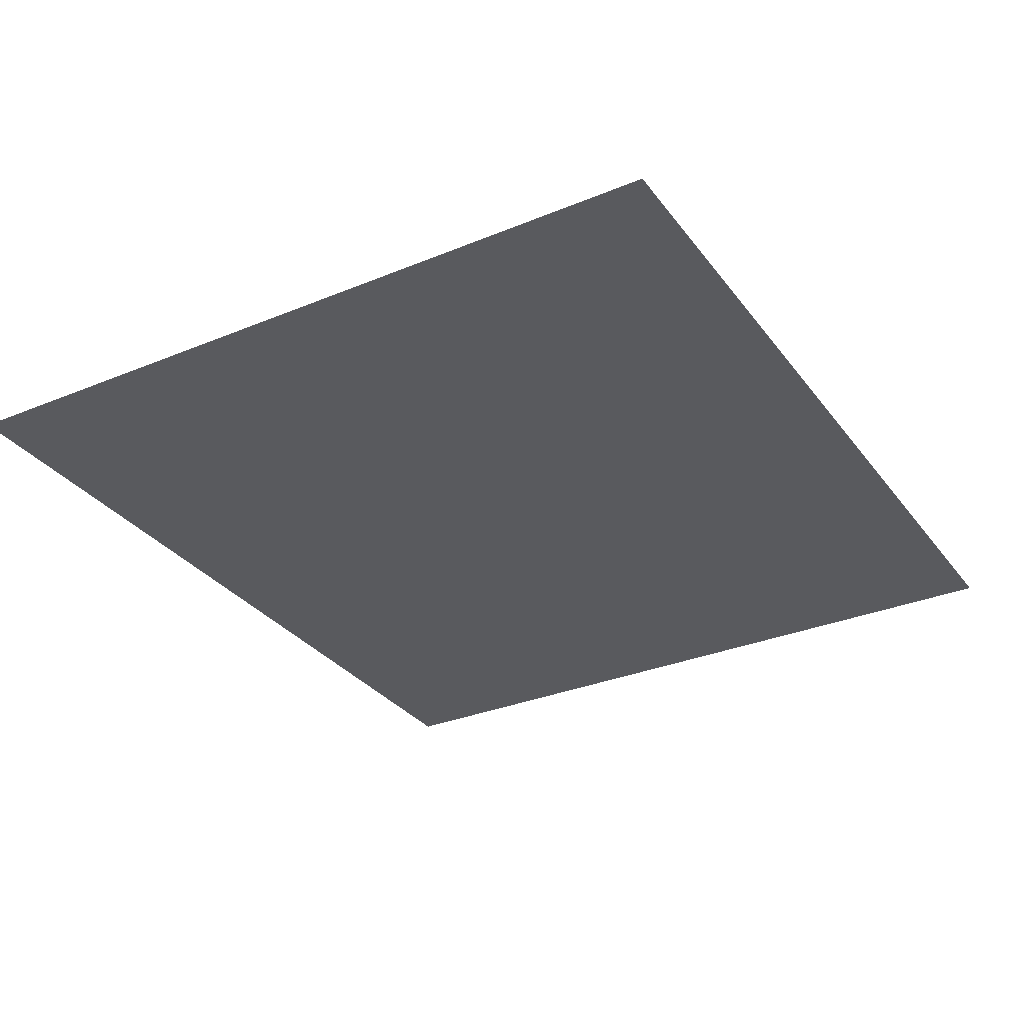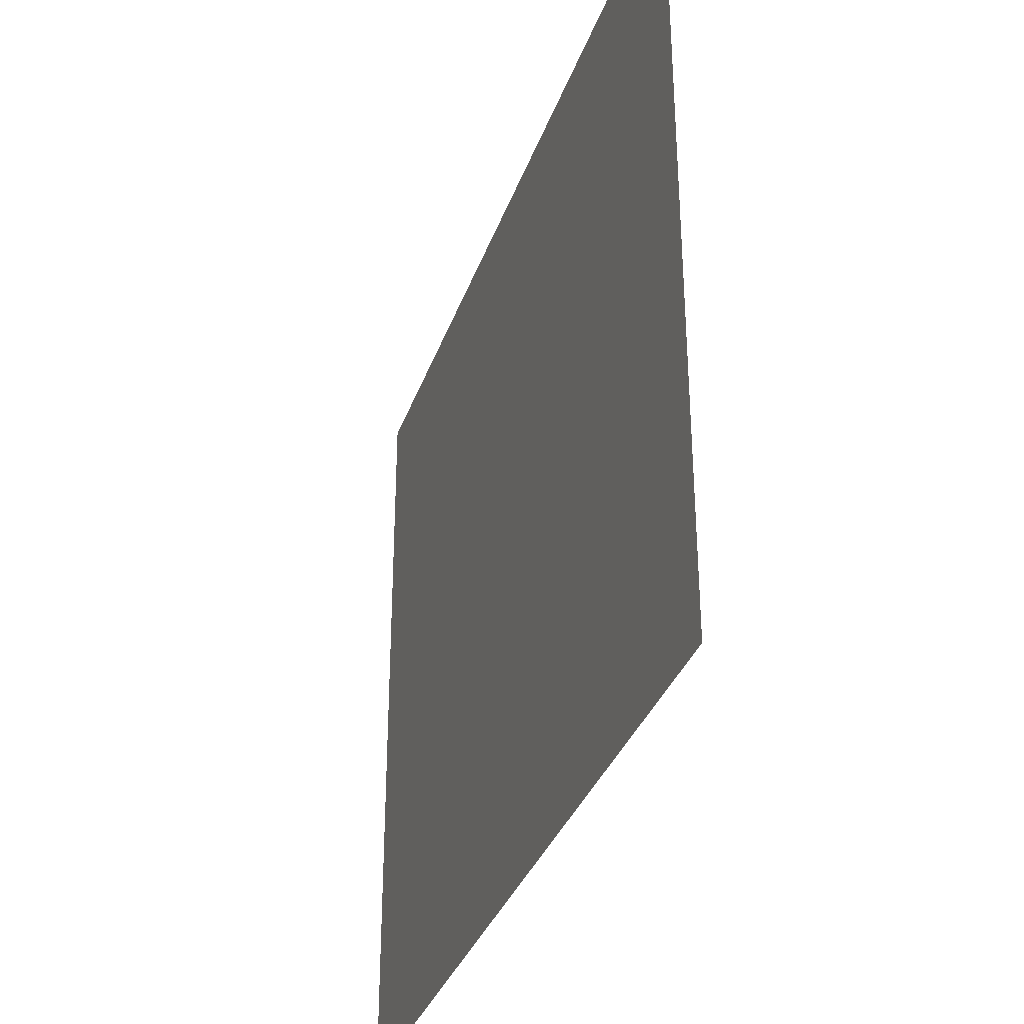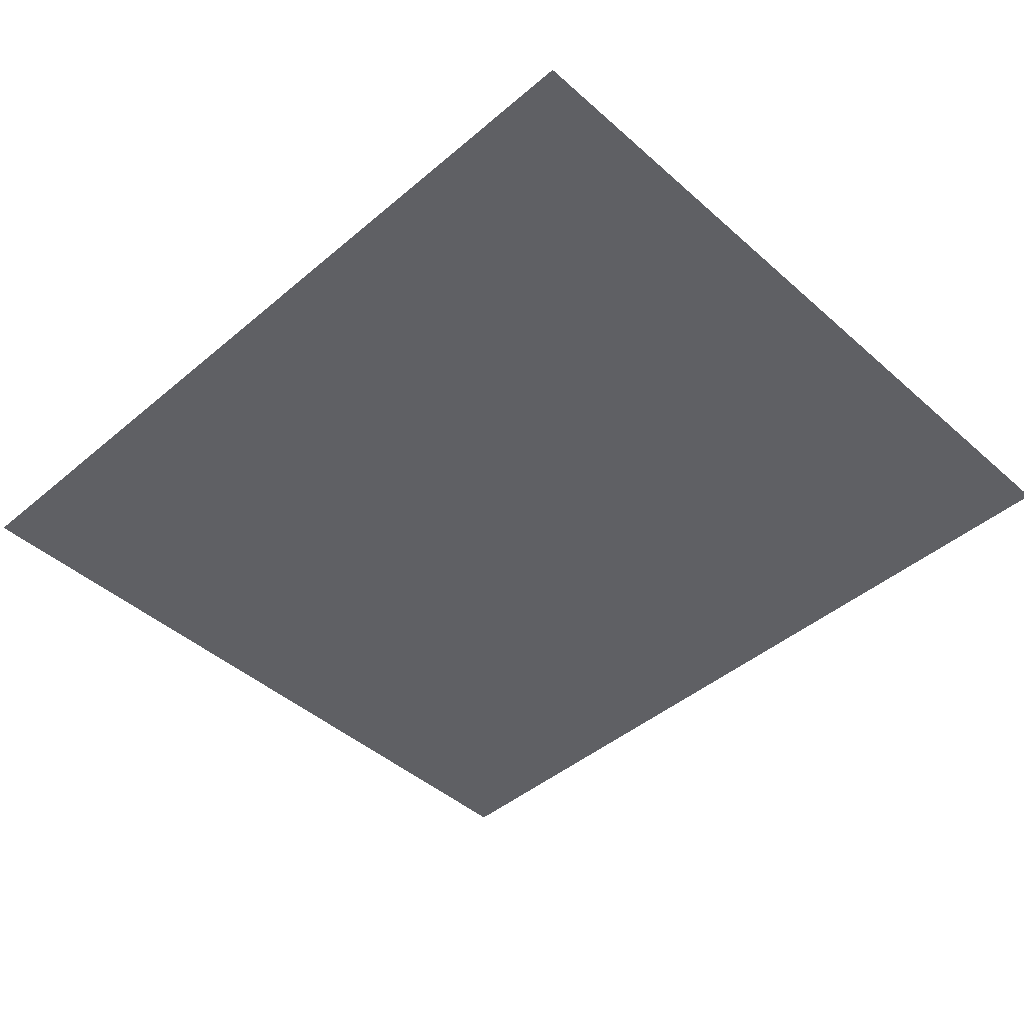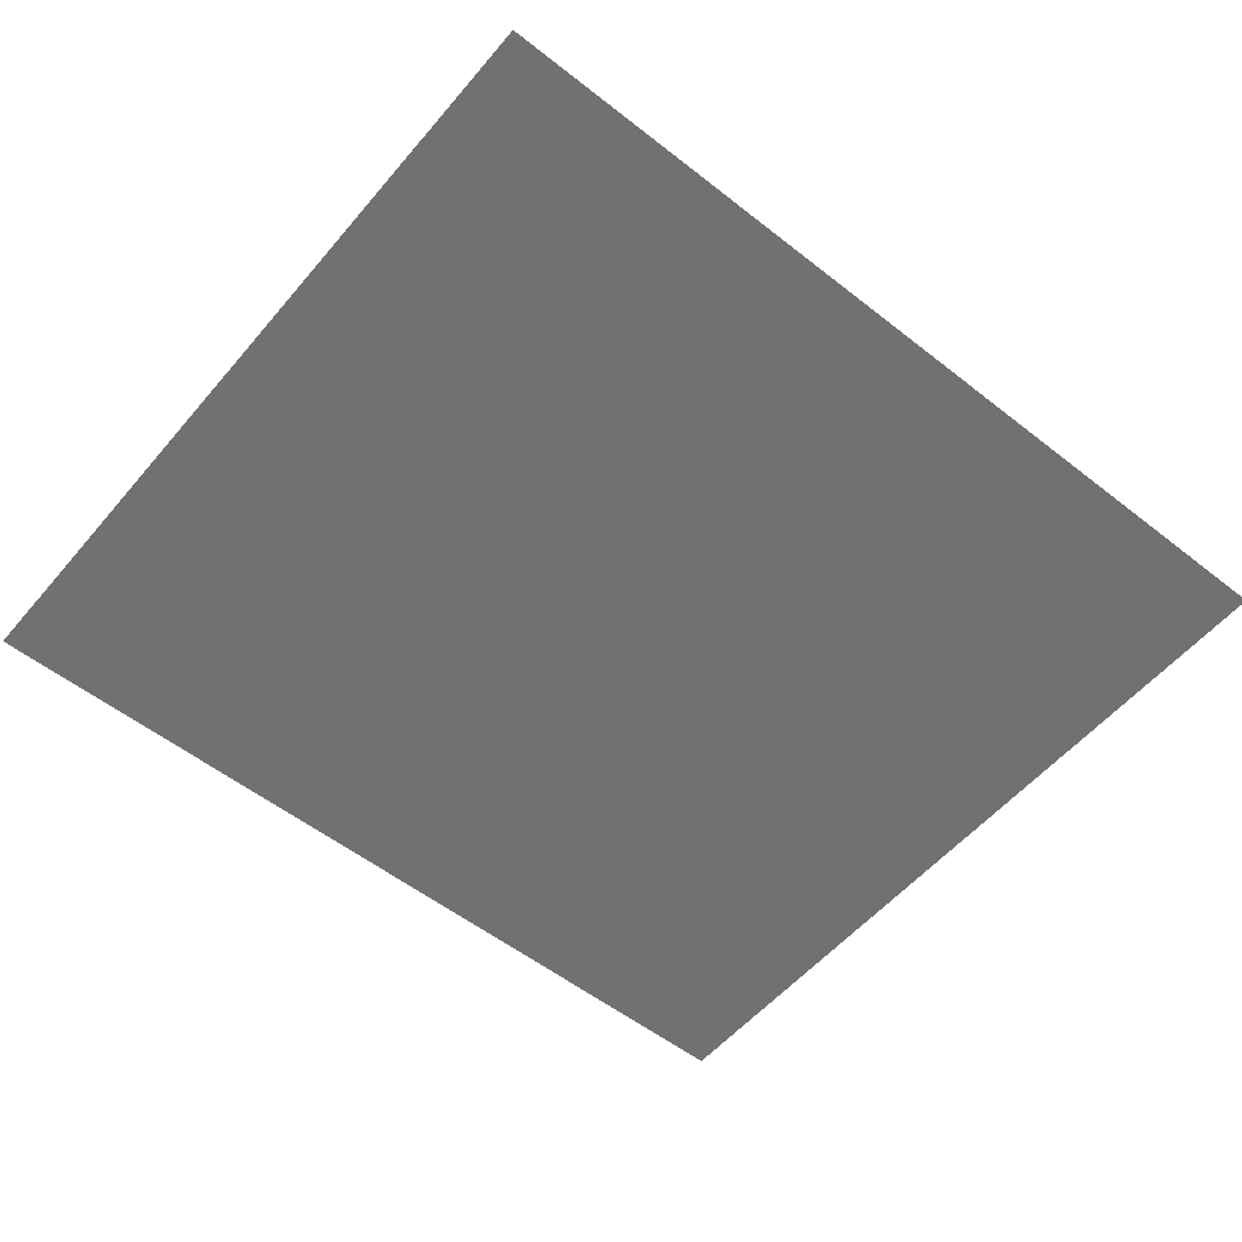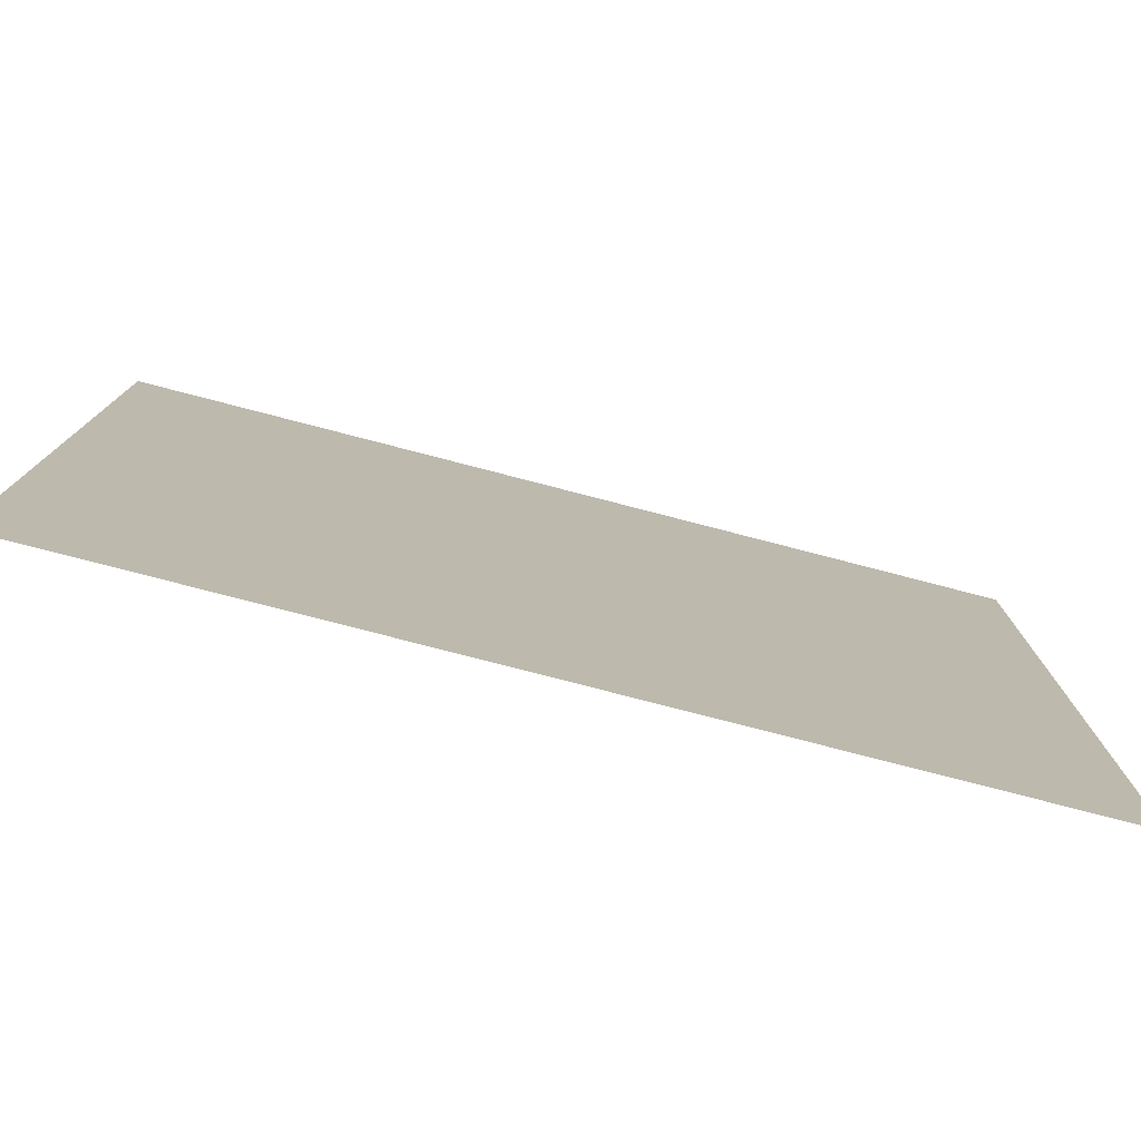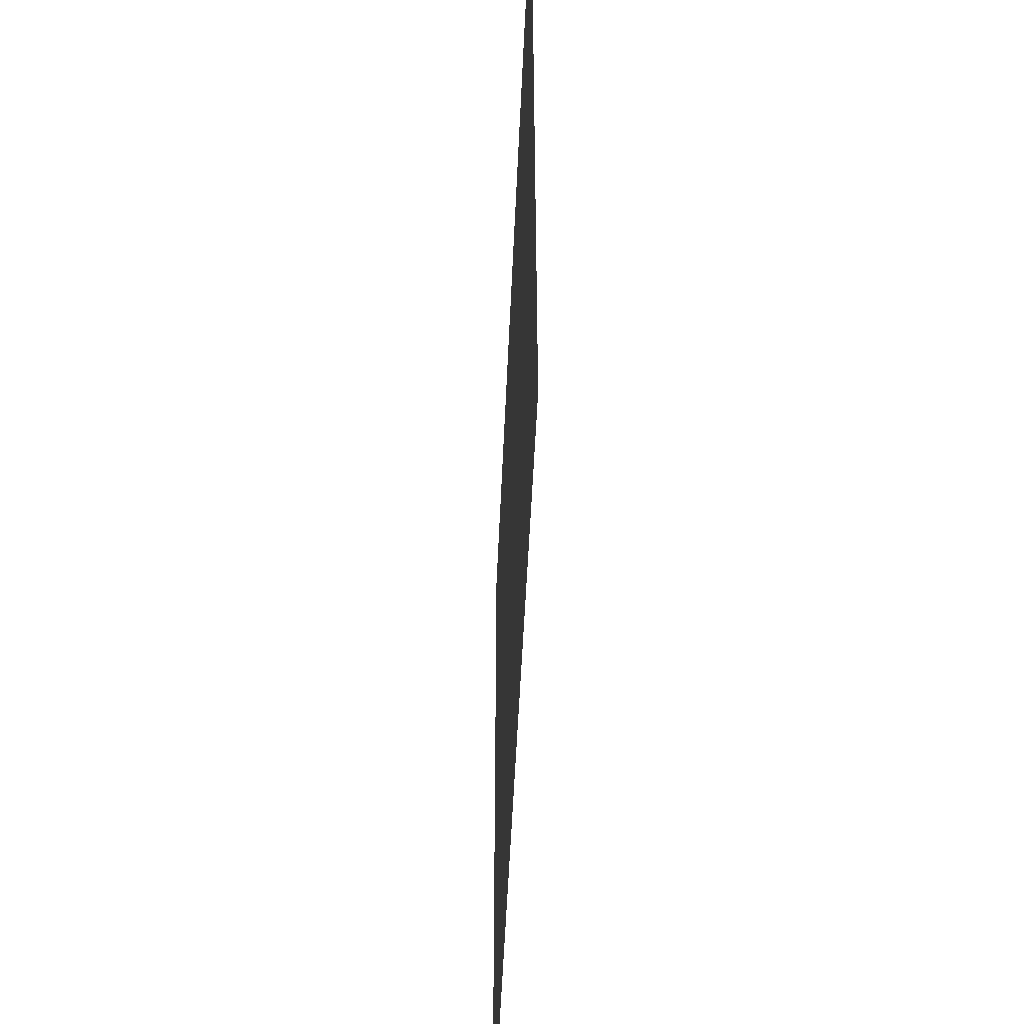
<metadata>
{"format":"obj","ext":"obj","renderer":"f3d","projection":"perspective","resolution":1024,"background":"white","views":[{"elev":-31.3,"azim":-59.6,"up":"+Y"},{"elev":-34.0,"azim":-107.9,"up":"+Z"},{"elev":-44.9,"azim":-135.6,"up":"+Y"},{"elev":-55.1,"azim":140.4,"up":"+Y"},{"elev":-78.5,"azim":165.5,"up":"+Z"},{"elev":-50.1,"azim":-92.4,"up":"+Z"}]}
</metadata>
<code>
o Cube_Cube.001
v 1.012 1.055 -0.9936
v 1.012 1.055 0.01562
v -0.113 1.055 -0.9936
v -0.113 1.055 0.01562
f 4 2 1 3

</code>
